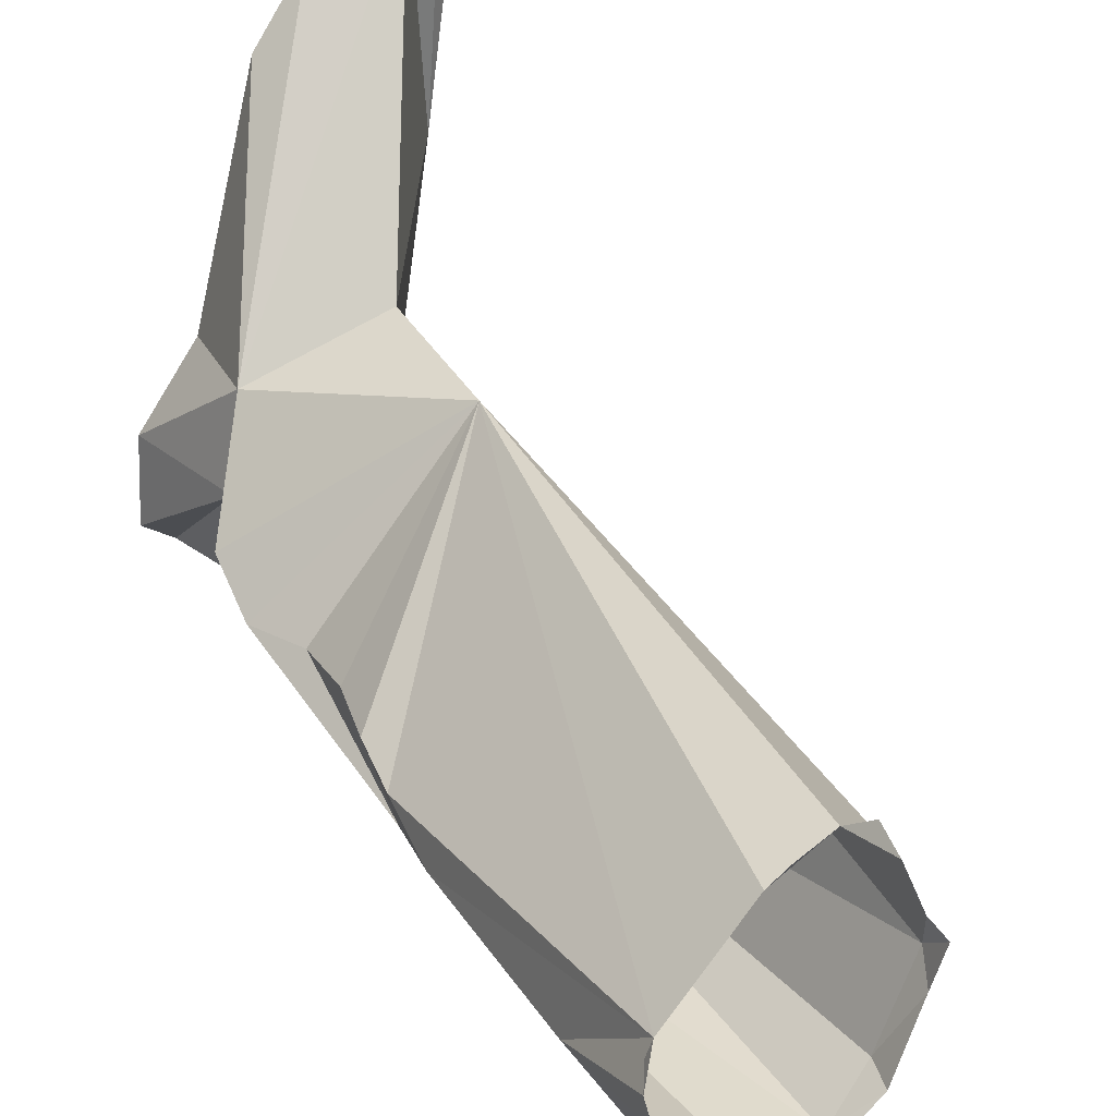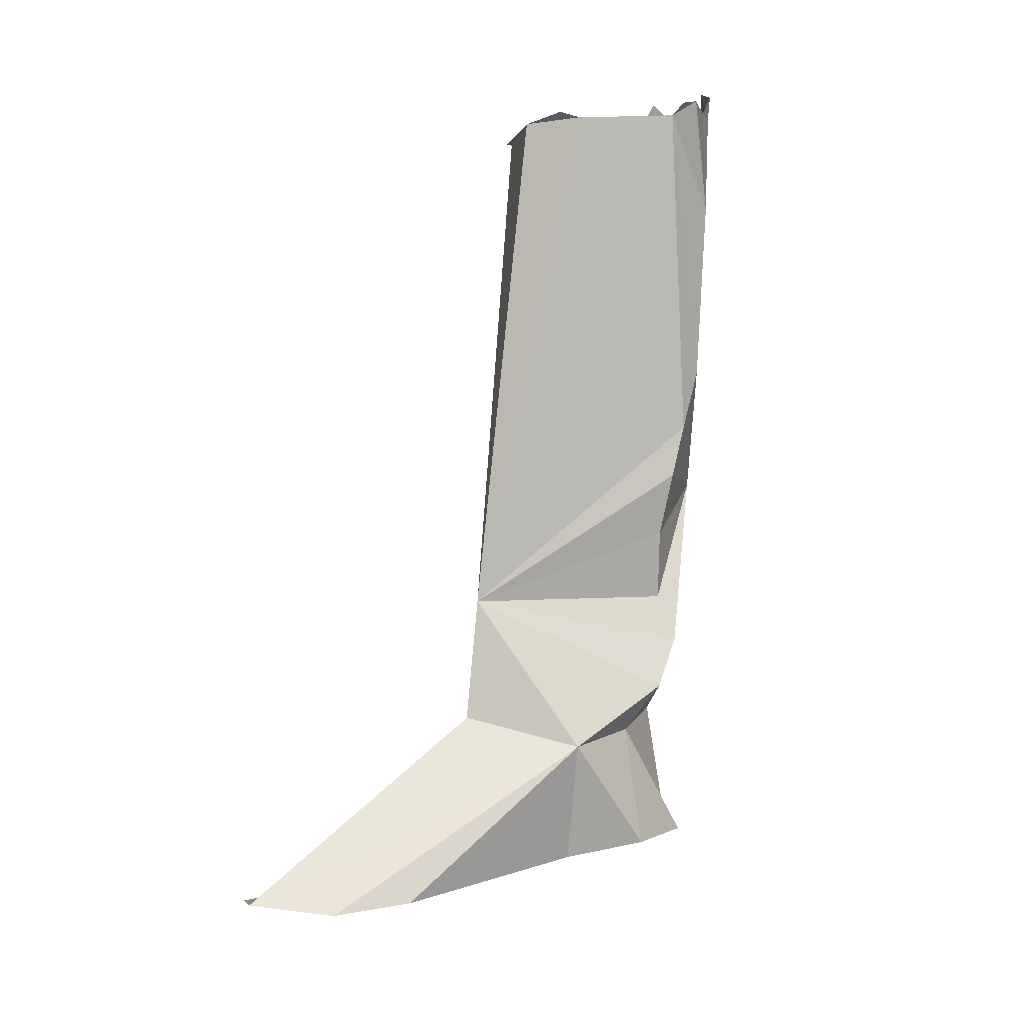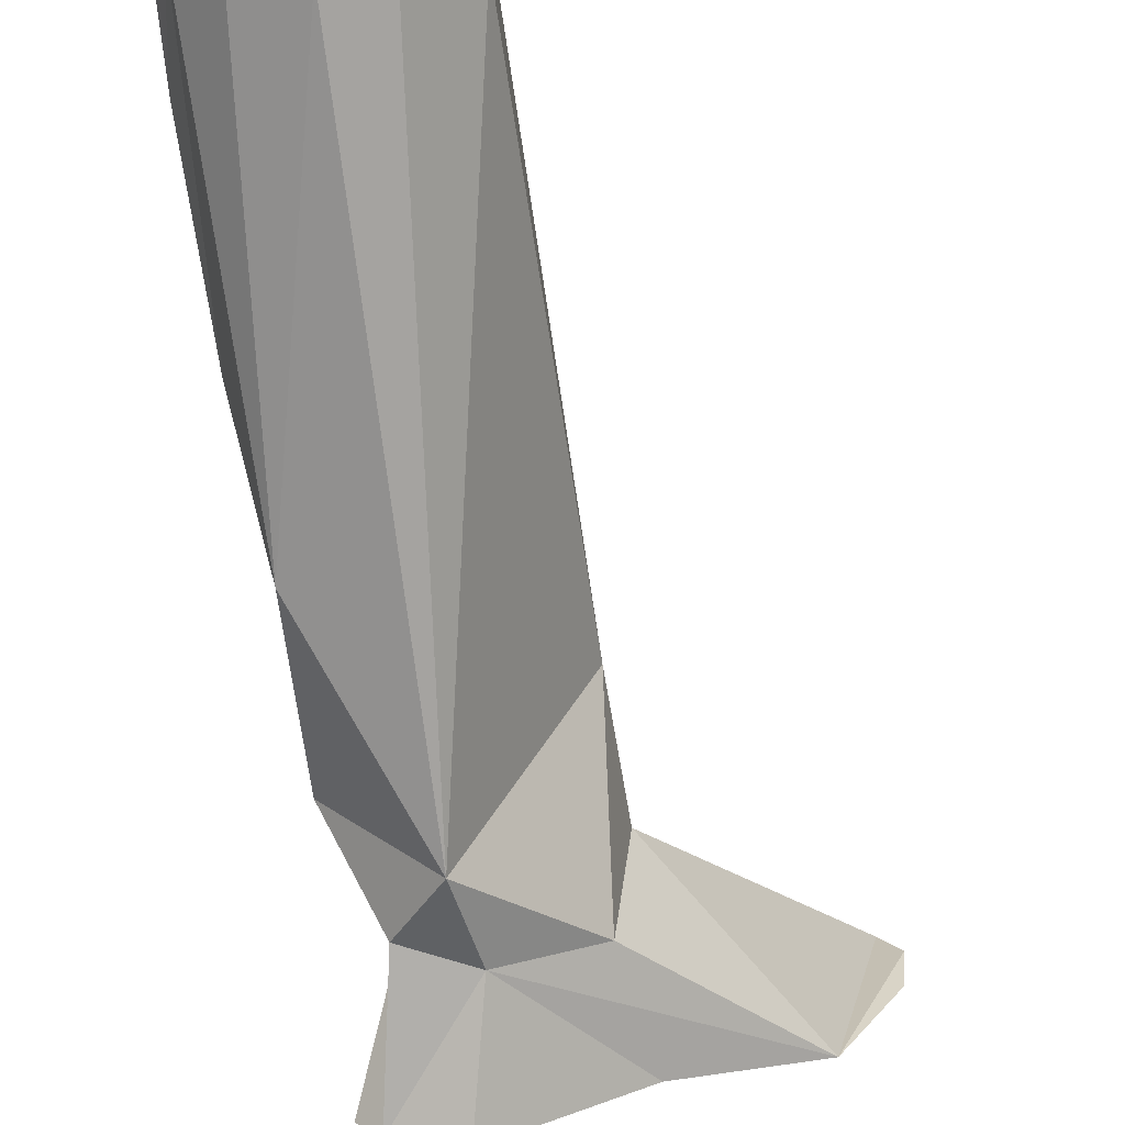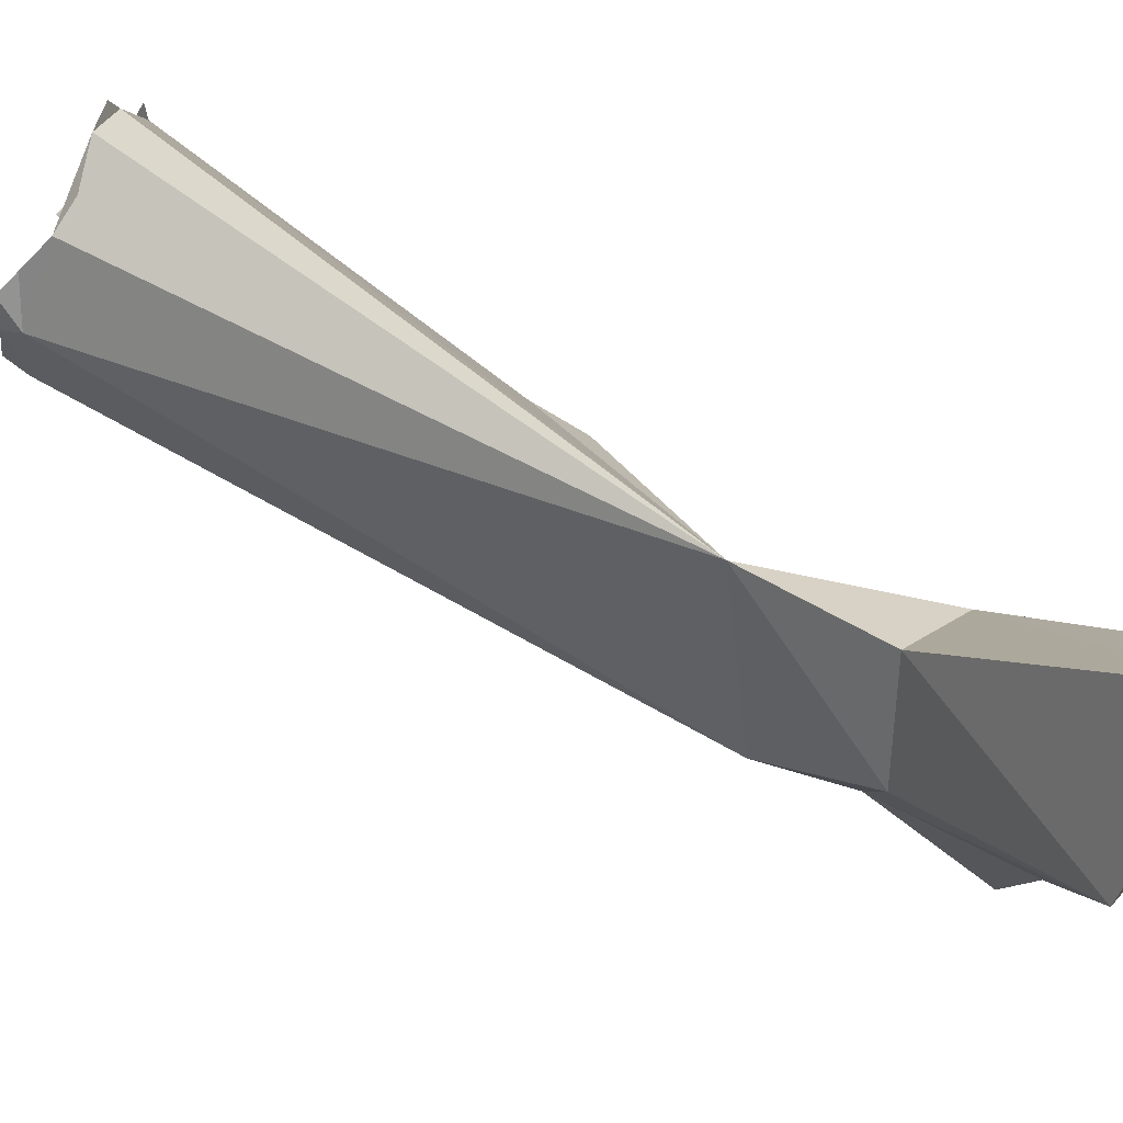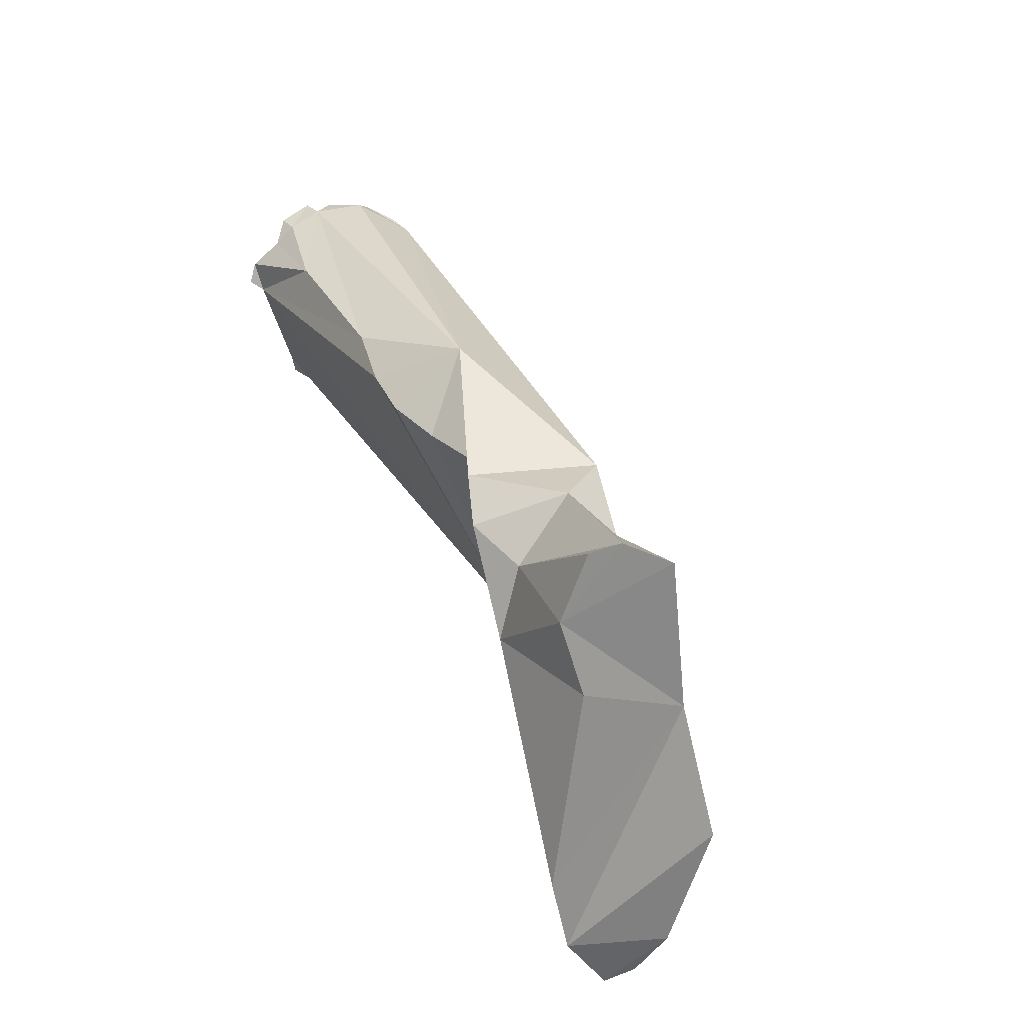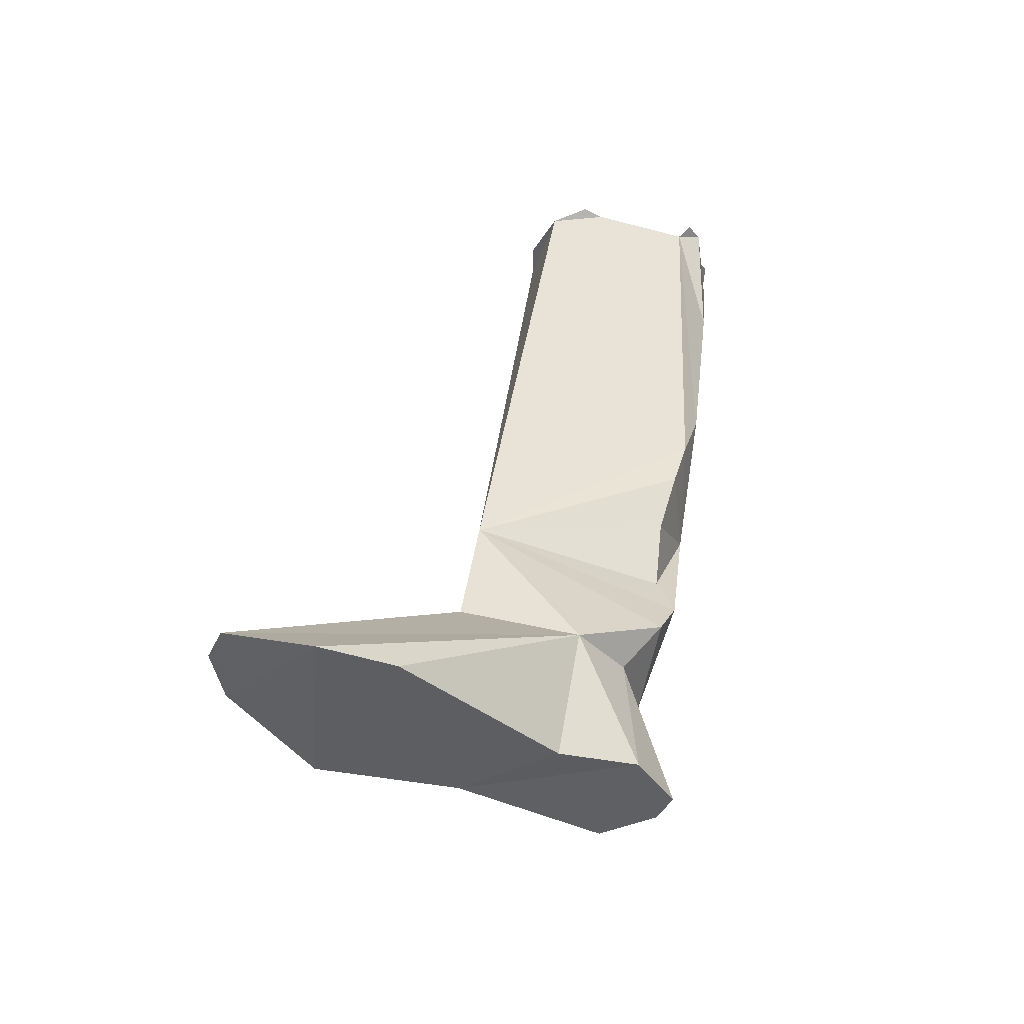
<metadata>
{"format":"obj","ext":"obj","renderer":"f3d","projection":"perspective","resolution":1024,"background":"white","views":[{"elev":59.7,"azim":138.5,"up":"+Z"},{"elev":-24.0,"azim":17.0,"up":"+Y"},{"elev":-49.9,"azim":178.5,"up":"+Z"},{"elev":27.3,"azim":-78.2,"up":"+Z"},{"elev":-47.6,"azim":131.5,"up":"+Y"},{"elev":-69.0,"azim":8.8,"up":"+Y"}]}
</metadata>
<code>
g default
v -0.0753 -0.2249 0.02938
v 0.08225 0.02772 0.04616
v -0.08097 -0.2211 0.02142
v 0.06355 -0.06792 0.006706
v 0.06927 -0.04944 0.009078
v 0.03557 -0.1814 -0.07131
v 0.03294 -0.1941 -0.04538
v 0.05092 -0.09868 -0.008455
v 0.02053 -0.1699 -0.01138
v 0.04678 0.01532 0.07332
v 0.04959 0.039 0.01155
v 0.07488 0.01896 0.06044
v -0.06143 -0.2043 -0.02665
v 0.08245 0.03037 0.0383
v 0.04587 -0.1475 -0.02284
v 0.01533 -0.1496 -0.05402
v 0.01939 0.01595 0.06436
v 0.02345 -0.124 -0.05384
v 0.07903 -0.000271 0.03131
v 0.05108 -0.1307 -0.02518
v -0.04949 -0.2285 0.02292
v 0.03449 0.03505 0.01571
v -0.007735 -0.1233 0.009271
v -0.0151 -0.1592 -0.00284
v 0.05726 -0.07389 -0.02589
v -0.02212 -0.1899 -0.04725
v 0.01833 0.02965 0.0331
v 0.01738 -0.1786 -0.07593
v -0.01089 -0.1575 -0.03769
v 0.03477 -0.1448 -0.05153
v 0.04663 -0.1161 -0.02135
v 0.0323 -0.1594 -0.02935
v -0.02874 -0.2233 0.01113
v -0.07948 -0.2172 0.006777
v 0.01011 -0.2002 -0.03483
v 0.05825 -0.08275 0.001908
v 0.04173 -0.1852 -0.06376
v 0.01828 0.02163 0.05545
v 0.01916 0.02986 0.04664
v 0.01759 0.03492 0.04142
v 0.02333 0.03664 0.031
v 0.03773 0.0424 0.01845
v 0.04494 0.04251 0.01519
v 0.0537 0.04585 0.01583
v 0.06045 0.05198 0.02213
v 0.06693 0.04363 0.01947
v 0.07626 0.03986 0.02587
v 0.07856 0.03632 0.02956
v 0.07988 0.04379 0.03445
v 0.08415 0.03647 0.04198
v 0.08242 0.02479 0.05772
v 0.07931 0.02141 0.06289
v 0.04133 0.01607 0.07704
v 0.02924 0.01549 0.07439
g pierna2:Humano_01Business_01_30K_001
f 30 6 16
f 37 6 32
f 36 25 4
f 16 29 18
f 28 6 7
f 37 32 7
f 40 27 39
f 44 45 11
f 11 45 46
f 27 18 23
f 27 40 41
f 12 19 51
f 29 16 13
f 28 7 26
f 31 8 23
f 54 10 53
f 32 30 15
f 34 1 3
f 39 27 38
f 14 50 2
f 30 16 18
f 9 24 1
f 42 11 22
f 25 8 31
f 9 21 33
f 13 21 34
f 12 51 52
f 32 6 30
f 20 25 31
f 27 41 22
f 25 20 18
f 25 18 11
f 33 35 9
f 9 32 15
f 43 44 11
f 19 48 14
f 2 51 19
f 50 14 49
f 8 25 36
f 27 23 38
f 47 48 46
f 6 28 16
f 26 35 33
f 19 14 2
f 1 21 9
f 18 22 11
f 26 7 35
f 54 17 38
f 21 13 26
f 5 19 12
f 54 38 23
f 25 11 46
f 1 34 21
f 10 54 23
f 48 5 25
f 18 27 22
f 23 29 24
f 13 16 26
f 23 36 4
f 12 4 5
f 1 24 13
f 19 5 48
f 12 23 4
f 24 9 23
f 20 31 23
f 23 18 29
f 42 43 11
f 20 23 15
f 23 9 15
f 7 32 9
f 13 3 1
f 35 7 9
f 23 8 36
f 30 18 20
f 6 37 7
f 26 33 21
f 42 22 41
f 25 46 48
f 48 49 14
f 23 12 10
f 30 20 15
f 26 16 28
f 4 25 5
f 3 13 34
f 24 29 13

</code>
